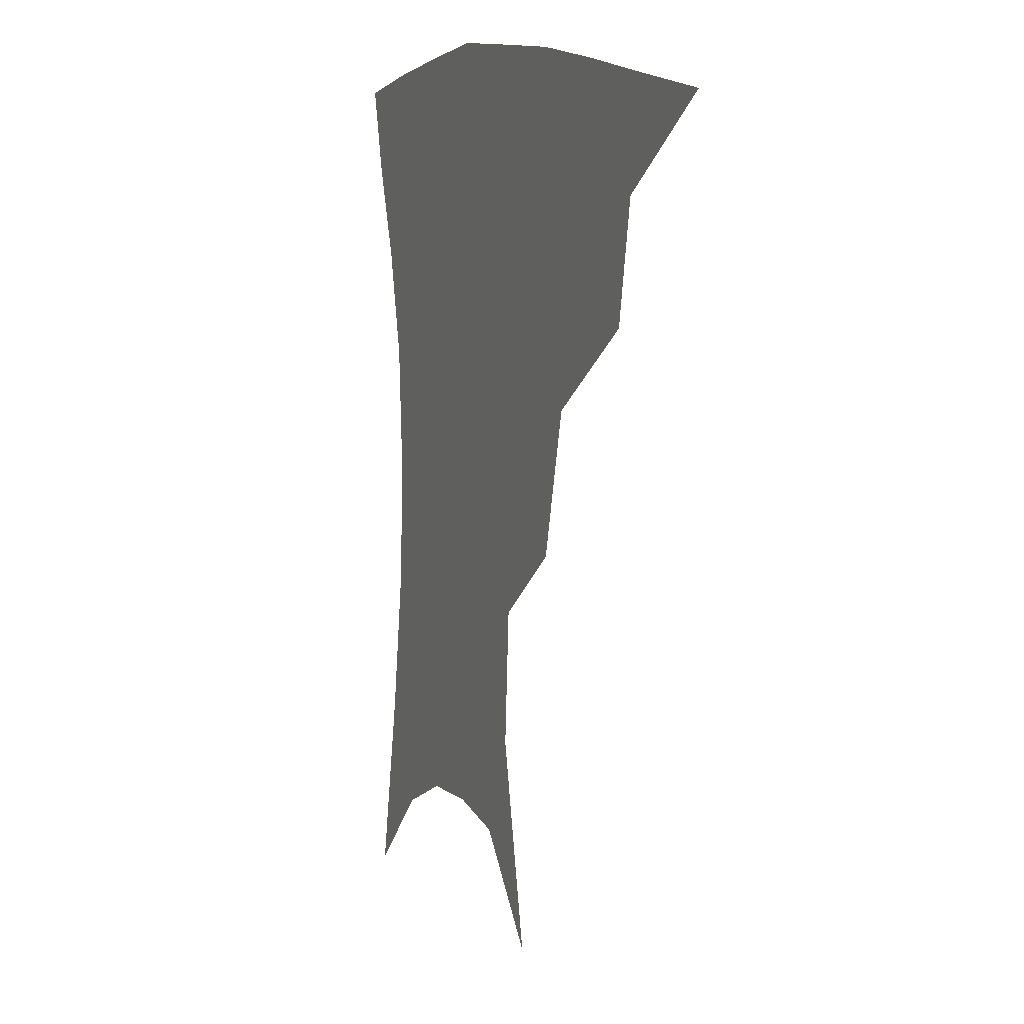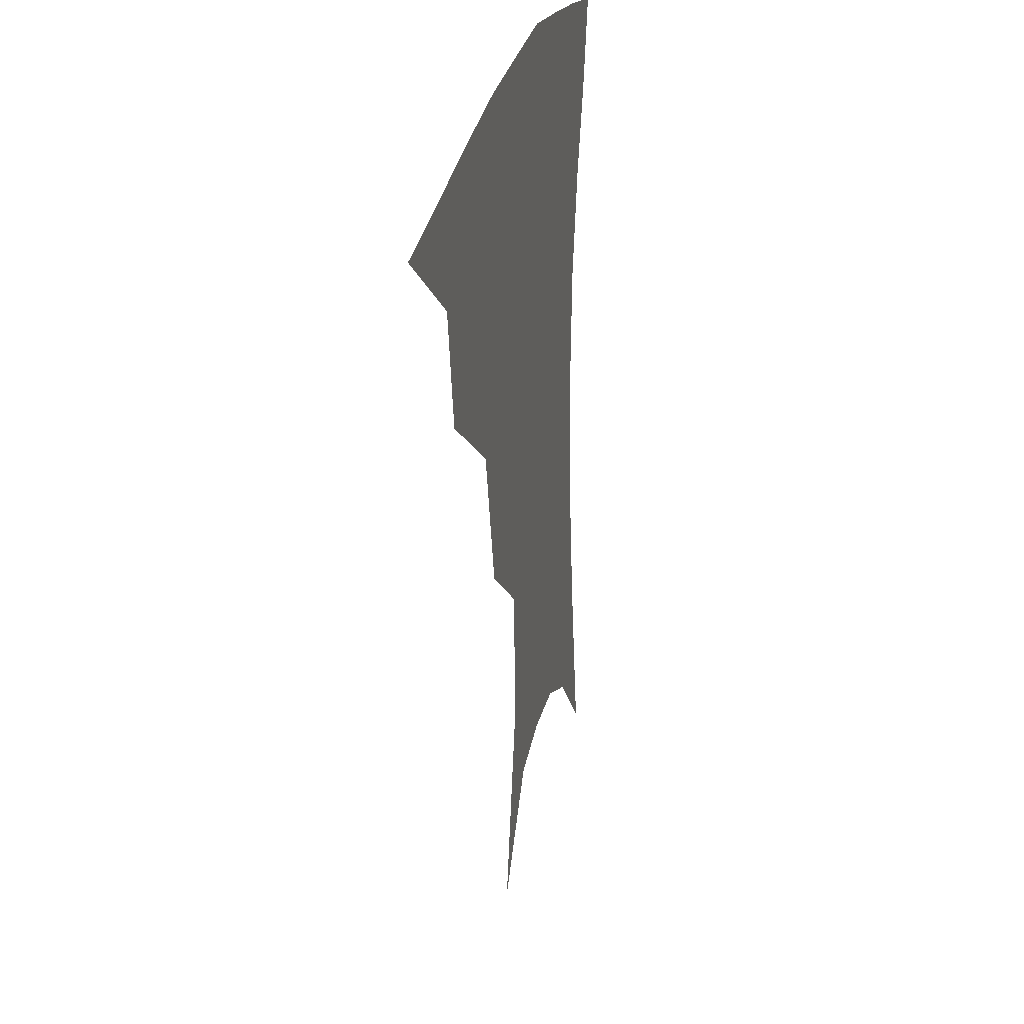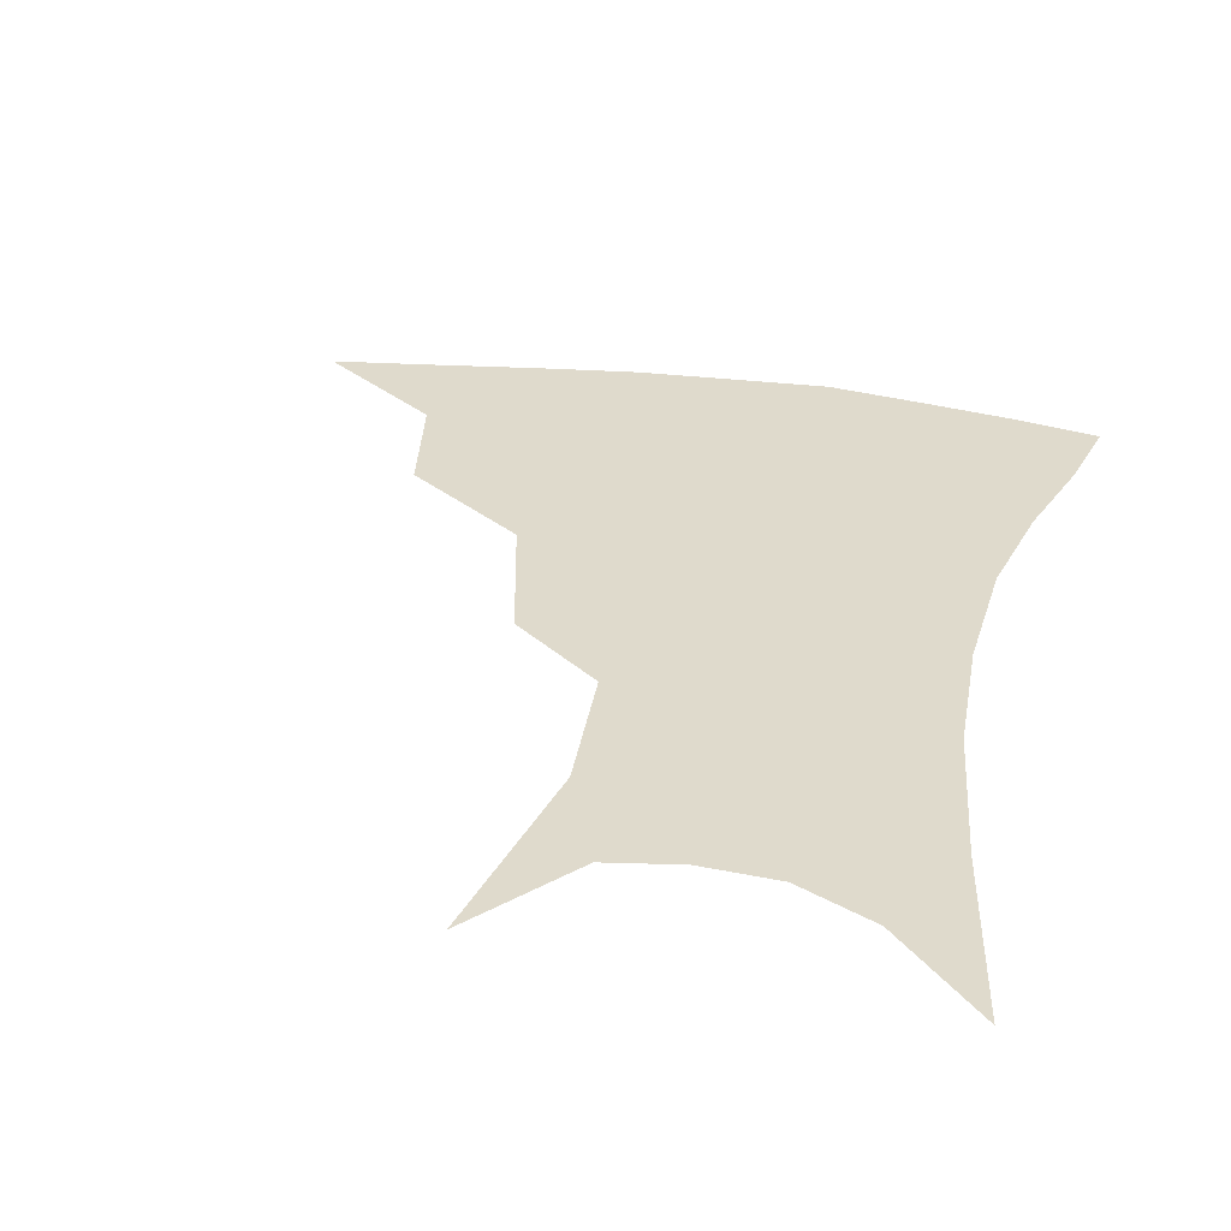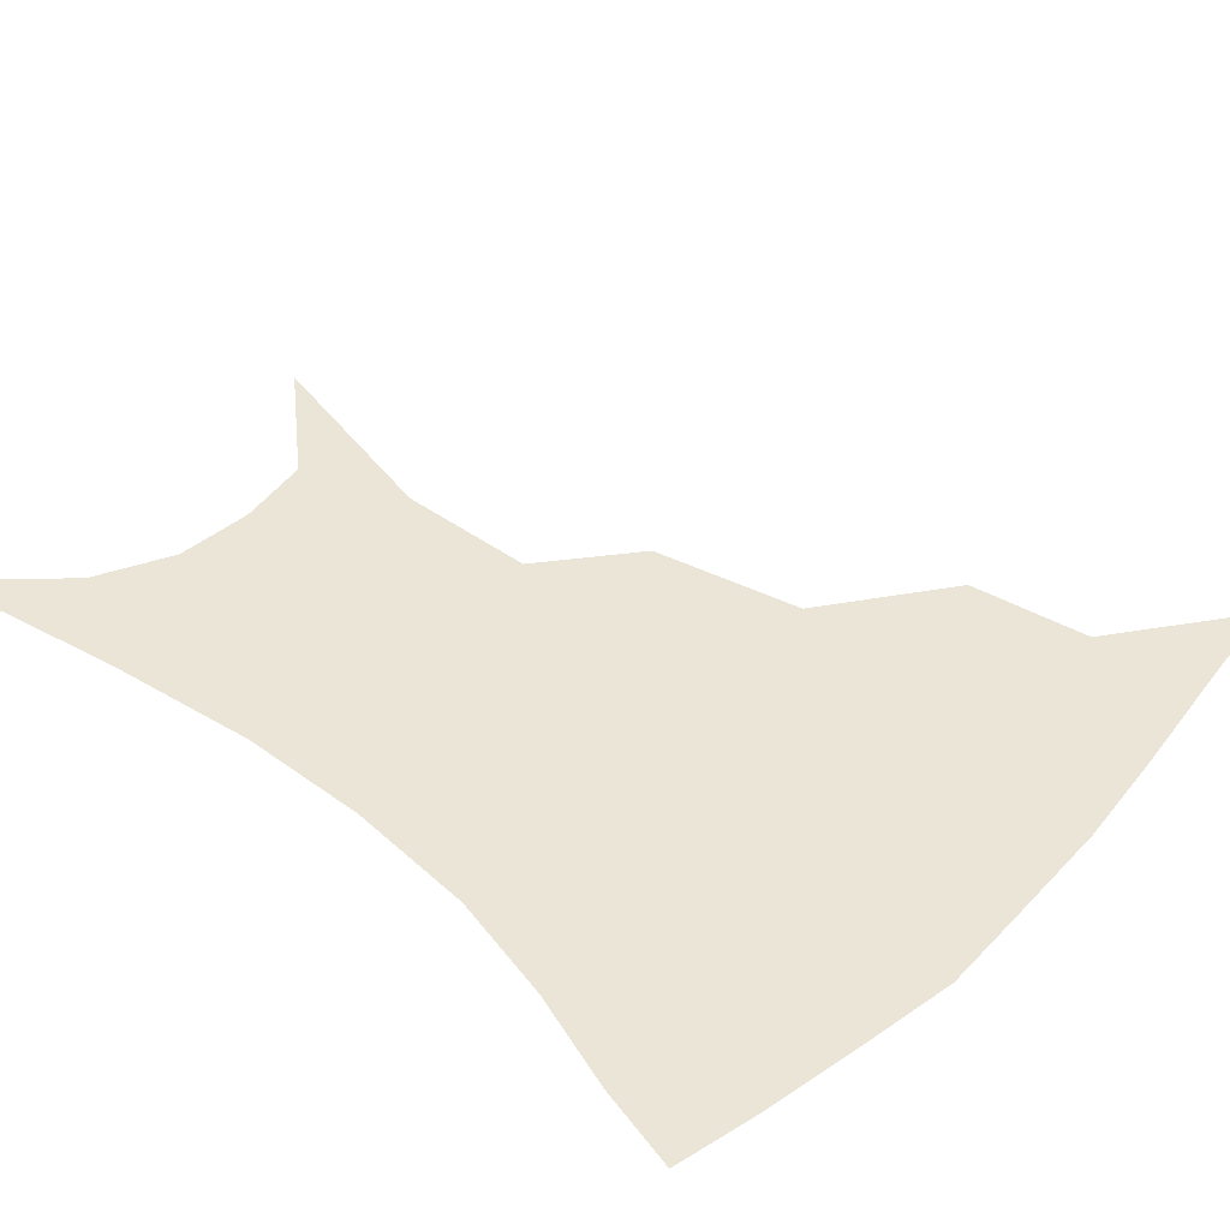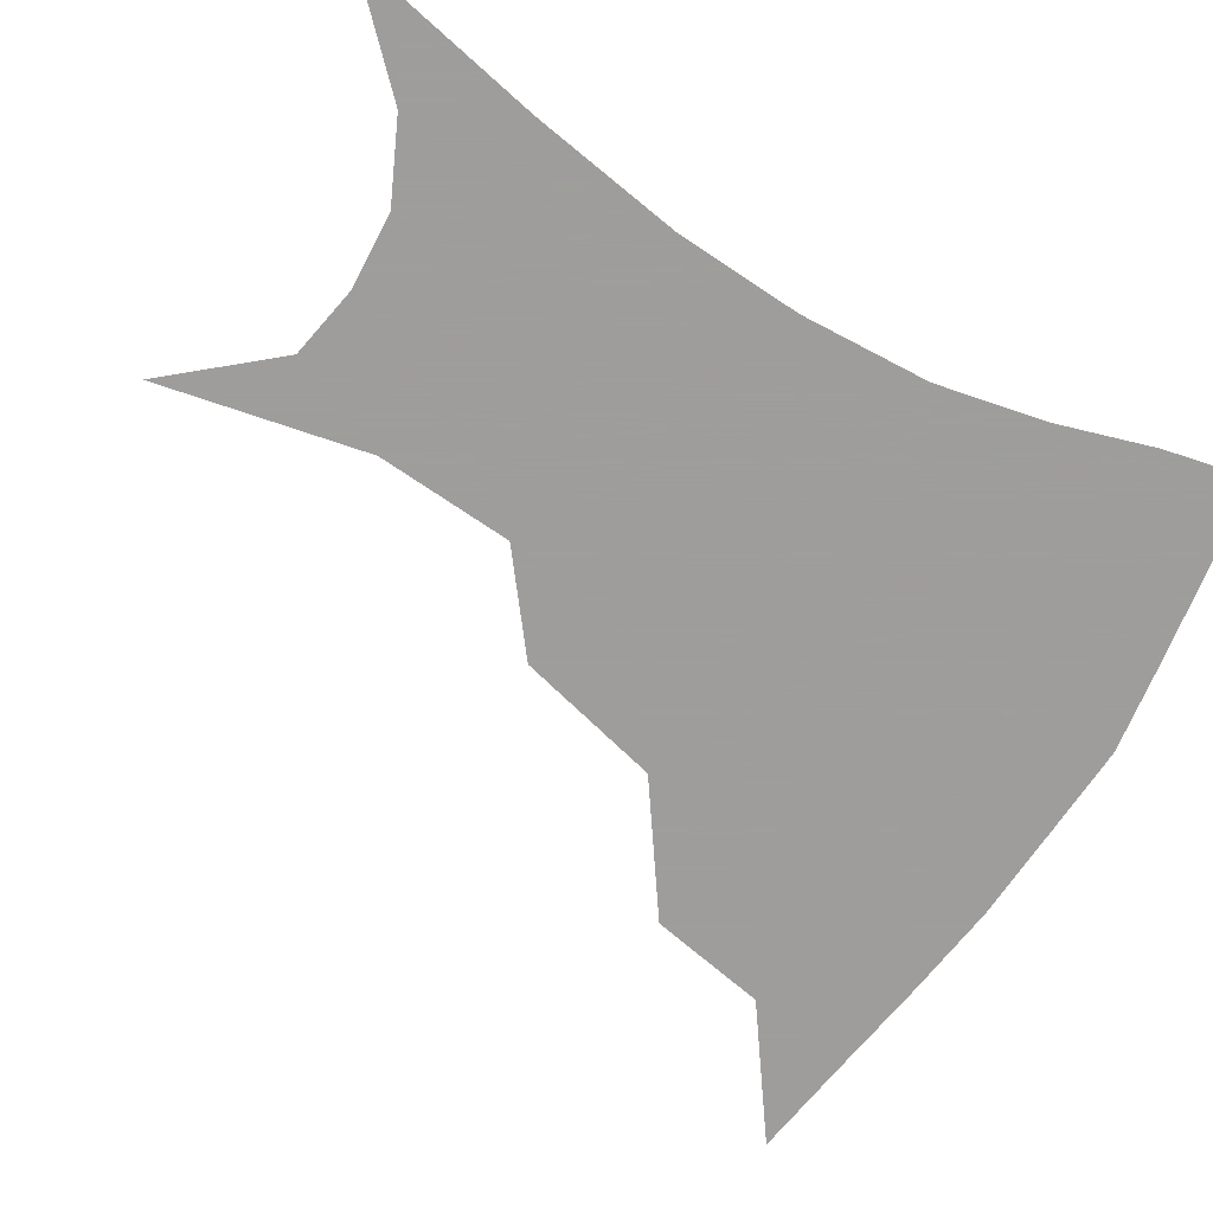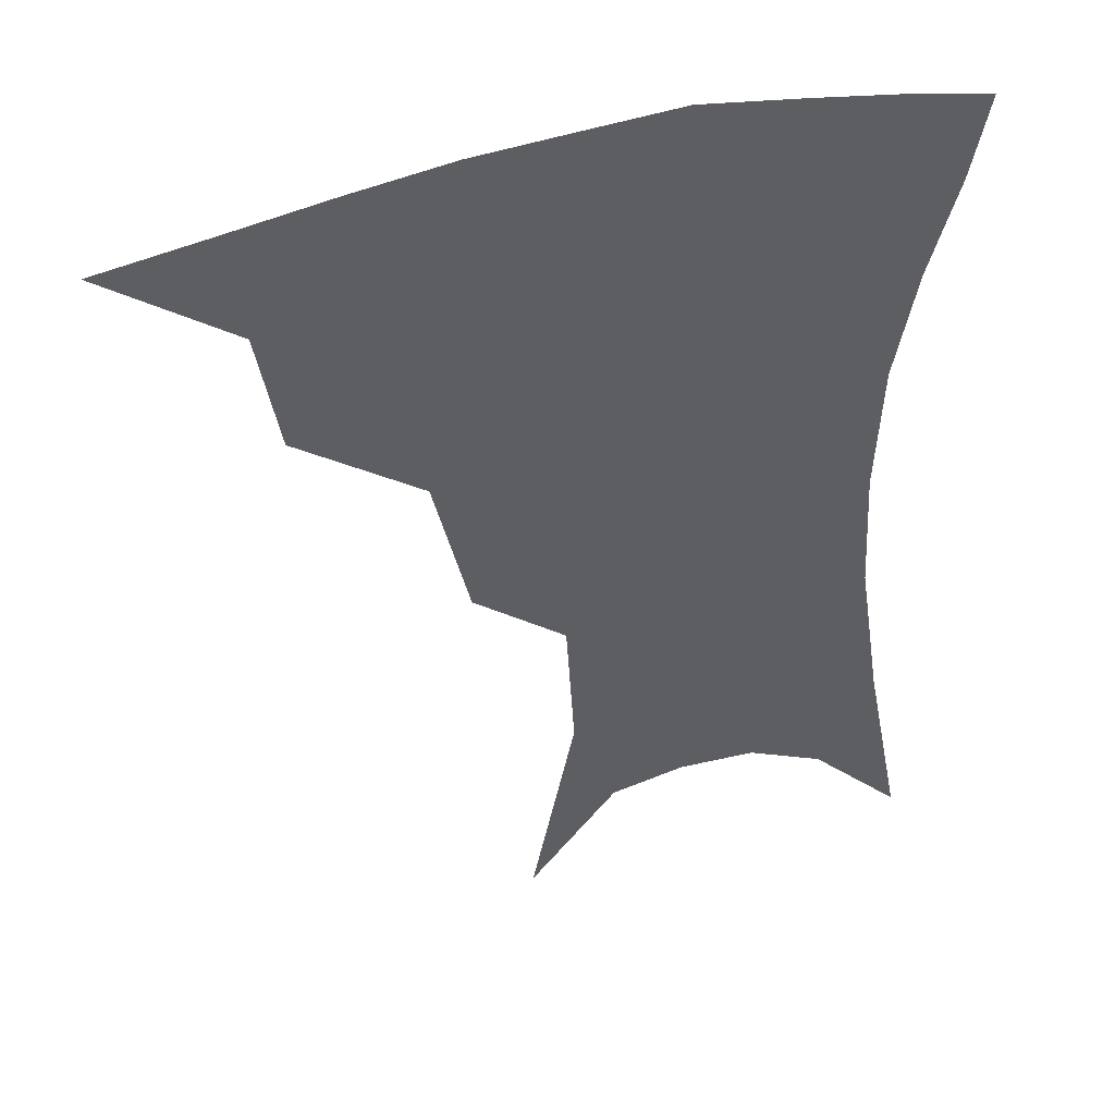
<metadata>
{"format":"obj","ext":"obj","renderer":"f3d","projection":"perspective","resolution":1024,"background":"white","views":[{"elev":8.9,"azim":-113.3,"up":"+Y"},{"elev":26.8,"azim":-78.0,"up":"+Y"},{"elev":32.5,"azim":12.7,"up":"+Z"},{"elev":44.3,"azim":133.3,"up":"+Z"},{"elev":-70.7,"azim":59.2,"up":"+Z"},{"elev":43.1,"azim":-18.3,"up":"+Y"}]}
</metadata>
<code>
v 458.2 350.3 0
v 499.9 291.4 0
v 493.8 324.8 0
v 488.6 354.8 0
v 544.8 225.4 0
v 534.7 266.8 0
v 527.2 301 0
v 522.5 330.7 0
v 517.6 359.3 0
v 560.7 107.8 0
v 573.2 166.3 0
v 570.7 205.1 0
v 562.6 244.8 0
v 557 280 0
v 553.5 308.9 0
v 549.8 335 0
v 545.8 363 0
v 585.4 136.8 0
v 590.2 180 0
v 586.3 218 0
v 581.9 255.4 0
v 579.3 285.5 0
v 578.1 312.3 0
v 577.6 337.5 0
v 574.2 364.7 0
v 606 140.6 0
v 606.5 185 0
v 603 223.2 0
v 601 258.8 0
v 601.1 288.6 0
v 601.9 314.1 0
v 602.7 338.2 0
v 600.8 366.2 0
v 627.7 139.3 0
v 622.9 187.8 0
v 620.1 224.1 0
v 619.8 256.7 0
v 621.6 286.5 0
v 624.4 313 0
v 627.3 337.3 0
v 629.5 362.1 0
v 649.4 129.1 0
v 641 180.4 0
v 637.9 216.8 0
v 637.8 249.8 0
v 640.6 283.4 0
v 645.8 311 0
v 651.1 334.6 0
v 654.7 358.2 0
v 675.4 102.9 0
v 664.7 157.4 0
v 658.1 200.5 0
v 656.3 236.3 0
v 658.3 272.7 0
v 664.7 303.1 0
v 673.1 330.3 0
v 678.3 353.5 0
v 721 361 0
f 3 4 1
f 6 7 2
f 2 7 3
f 7 8 3
f 3 8 4
f 8 9 4
f 12 13 5
f 5 13 6
f 13 14 6
f 6 14 7
f 14 15 7
f 7 15 8
f 15 16 8
f 8 16 9
f 16 17 9
f 10 18 11
f 18 19 11
f 11 19 12
f 19 20 12
f 12 20 13
f 20 21 13
f 13 21 14
f 21 22 14
f 14 22 15
f 22 23 15
f 15 23 16
f 23 24 16
f 16 24 17
f 24 25 17
f 18 26 19
f 26 27 19
f 19 27 20
f 27 28 20
f 20 28 21
f 28 29 21
f 21 29 22
f 29 30 22
f 22 30 23
f 30 31 23
f 23 31 24
f 31 32 24
f 24 32 25
f 32 33 25
f 26 34 27
f 34 35 27
f 27 35 28
f 35 36 28
f 28 36 29
f 36 37 29
f 29 37 30
f 37 38 30
f 30 38 31
f 38 39 31
f 31 39 32
f 39 40 32
f 32 40 33
f 40 41 33
f 34 42 35
f 42 43 35
f 35 43 36
f 43 44 36
f 36 44 37
f 44 45 37
f 37 45 38
f 45 46 38
f 38 46 39
f 46 47 39
f 39 47 40
f 47 48 40
f 40 48 41
f 48 49 41
f 42 50 43
f 50 51 43
f 43 51 44
f 51 52 44
f 44 52 45
f 52 53 45
f 45 53 46
f 53 54 46
f 46 54 47
f 54 55 47
f 47 55 48
f 55 56 48
f 48 56 49
f 56 57 49

</code>
